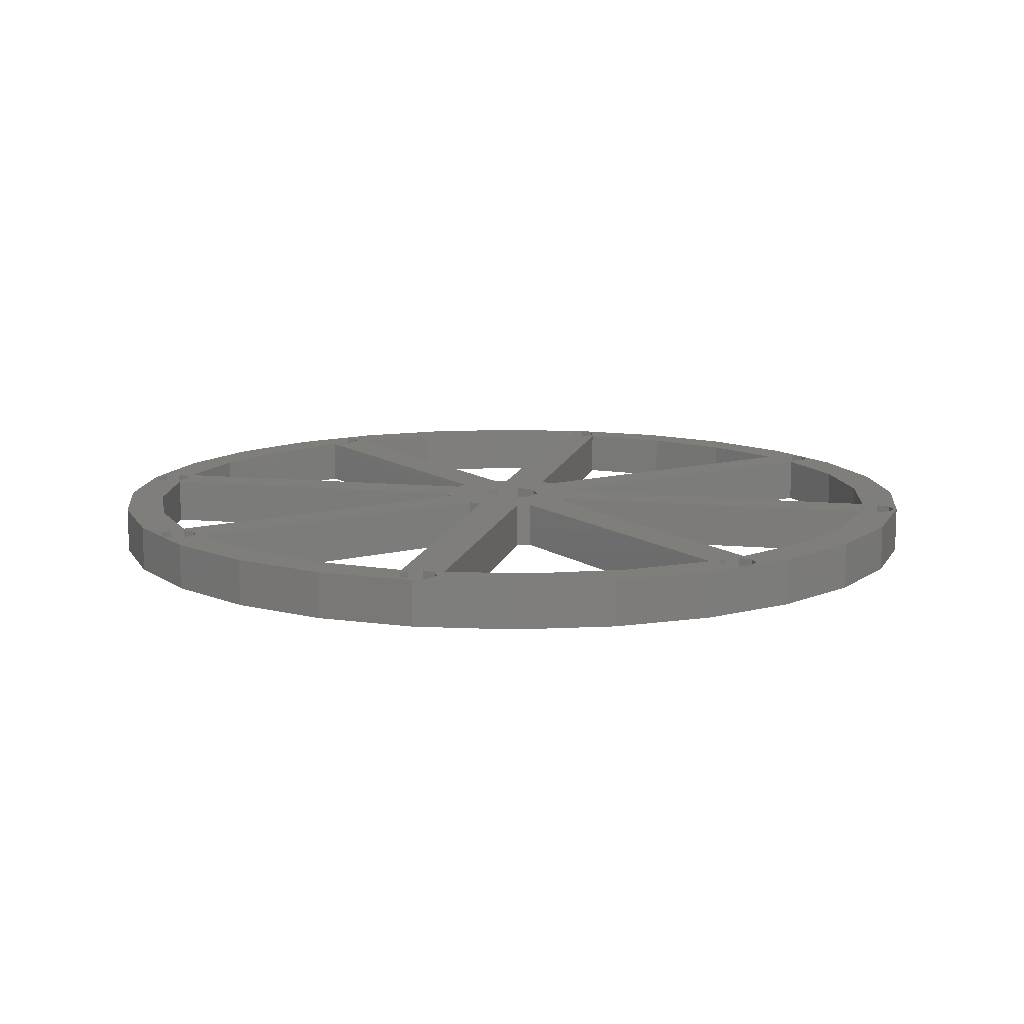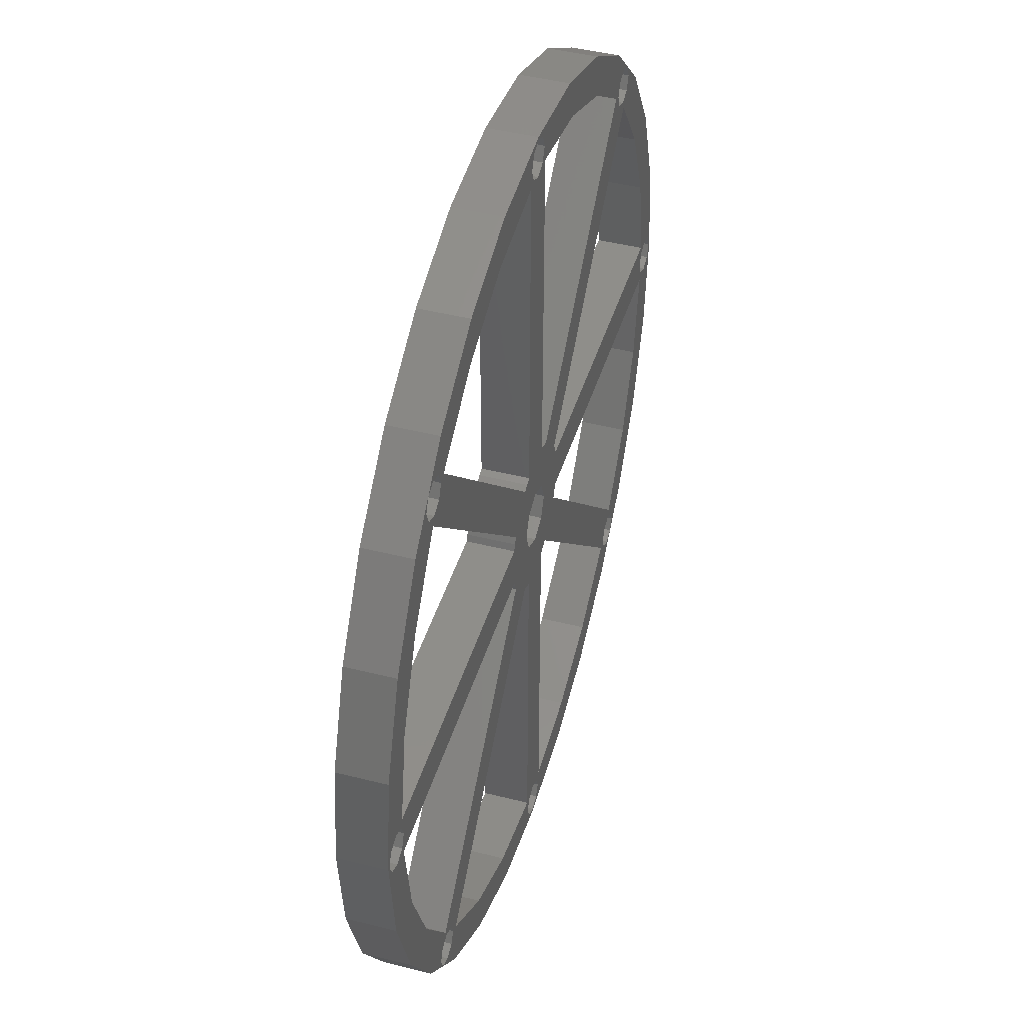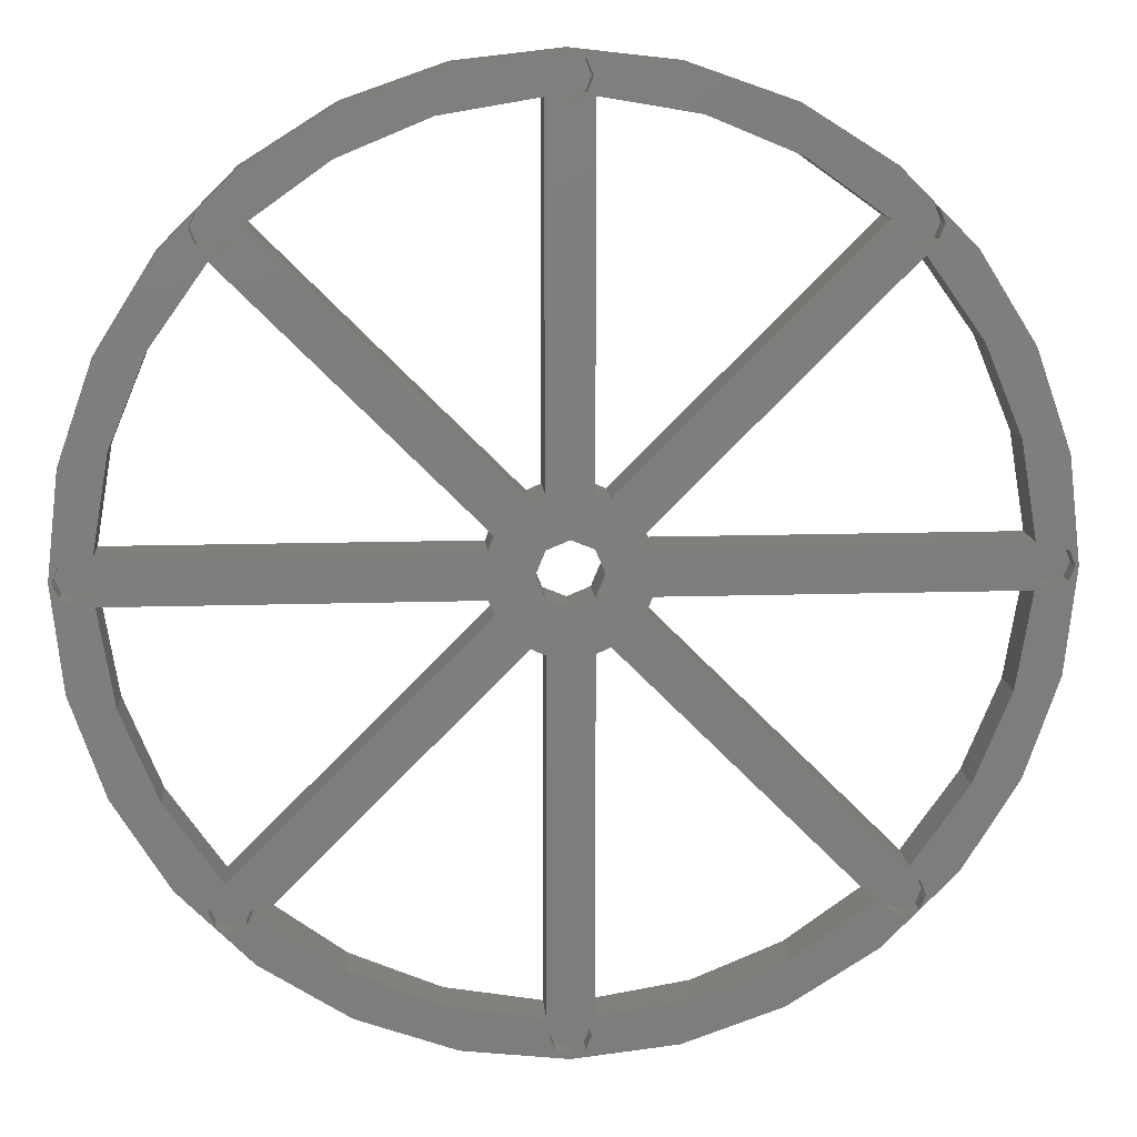
<metadata>
{"format":"stl","ext":"stl","renderer":"f3d","projection":"perspective","resolution":1024,"background":"white","views":[{"elev":11.8,"azim":102.6,"up":"+Z"},{"elev":44.1,"azim":-73.5,"up":"+Y"},{"elev":12.6,"azim":-4.4,"up":"+Y"}]}
</metadata>
<code>
# stl→obj: 316 verts, 656 faces
v -18.02 -78.97 8.5
v -3.919e-15 -81 8.5
v -35.14 -72.98 8.5
v -0.004935 -80.46 8.5
v -50.5 -63.33 8.5
v -2.48 -79.43 8.5
v -56.9 -56.89 8.5
v -63.33 -50.5 8.5
v -57.92 -54.41 8.5
v -72.98 -35.14 8.5
v -56.9 -51.94 8.5
v -78.97 -18.02 8.5
v -54.42 -50.91 8.5
v -64.76 -35.93 8.5
v -81 4.557e-07 8.5
v -71.14 -20.48 8.5
v -80.46 0.004935 8.5
v -78.97 18.02 8.5
v -79.43 2.48 8.5
v -72.98 35.14 8.5
v -76.96 3.505 8.5
v -63.33 50.5 8.5
v -71.19 20.38 8.5
v -56.89 56.9 8.5
v -50.5 63.33 8.5
v -54.41 57.92 8.5
v -35.14 72.98 8.5
v -51.94 56.9 8.5
v -18.02 78.97 8.5
v -50.91 54.42 8.5
v -35.93 64.76 8.5
v 1.592e-14 81 8.5
v -20.48 71.14 8.5
v 0.004935 80.46 8.5
v 18.02 78.97 8.5
v 2.48 79.43 8.5
v 35.14 72.98 8.5
v 3.505 76.96 8.5
v 50.5 63.33 8.5
v 20.38 71.19 8.5
v 56.9 56.89 8.5
v 63.33 50.5 8.5
v 57.92 54.41 8.5
v 72.98 35.14 8.5
v 56.9 51.94 8.5
v 78.97 18.02 8.5
v 54.42 50.91 8.5
v 64.76 35.93 8.5
v 81 4.557e-07 8.5
v 71.14 20.48 8.5
v 80.46 -0.004934 8.5
v 78.97 -18.02 8.5
v 79.43 -2.48 8.5
v 72.98 -35.14 8.5
v 76.96 -3.505 8.5
v 63.33 -50.5 8.5
v 71.19 -20.38 8.5
v 56.89 -56.9 8.5
v 50.5 -63.33 8.5
v 54.41 -57.92 8.5
v 35.14 -72.98 8.5
v 51.94 -56.9 8.5
v 18.02 -78.97 8.5
v 50.91 -54.42 8.5
v 35.93 -64.76 8.5
v 20.48 -71.14 8.5
v 2.47 -79.43 8.5
v 3.495 -76.96 8.5
v 2.47 -74.48 8.5
v 3.999 -73.89 8.5
v -0.004935 -73.46 8.5
v 4.002 -12.92 8.5
v -2.48 -74.48 8.5
v 5.241 -12.47 8.5
v 6.431 -11.9 8.5
v 49.55 -55.07 8.5
v 51.94 -51.95 8.5
v 54.41 -50.92 8.5
v 56.89 -51.95 8.5
v 57.91 -54.42 8.5
v 64.79 -35.82 8.5
v 55.08 -49.42 8.5
v 11.97 -6.308 8.5
v 12.51 -5.106 8.5
v 12.96 -3.868 8.5
v 73.98 -3.904 8.5
v 74.48 -2.48 8.5
v 73.46 -0.004934 8.5
v 74.48 2.47 8.5
v 76.96 3.495 8.5
v 79.43 2.47 8.5
v 73.89 3.999 8.5
v 12.92 4.002 8.5
v 12.47 5.241 8.5
v 11.9 6.431 8.5
v 55.07 49.55 8.5
v 51.95 51.94 8.5
v 50.92 54.41 8.5
v 51.95 56.89 8.5
v 54.42 57.91 8.5
v 35.82 64.79 8.5
v 49.42 55.08 8.5
v 6.308 11.97 8.5
v 5.5 4.557e-07 8.5
v 3.889 -3.889 8.5
v 7.042e-16 -5.5 8.5
v -3.505 -76.96 8.5
v -3.889 -3.889 8.5
v -3.868 -12.96 8.5
v -3.904 -73.98 8.5
v -20.38 -71.19 8.5
v -5.113 -12.53 8.5
v -6.308 -11.97 8.5
v -5.5 4.557e-07 8.5
v -49.42 -55.08 8.5
v -3.889 3.889 8.5
v 3.889 3.889 8.5
v 2.051e-15 5.5 8.5
v 5.113 12.53 8.5
v 3.868 12.96 8.5
v 3.904 73.98 8.5
v 2.48 74.48 8.5
v -11.9 -6.431 8.5
v -51.95 -51.94 8.5
v -50.92 -54.41 8.5
v -51.95 -56.89 8.5
v -35.82 -64.79 8.5
v -54.42 -57.91 8.5
v -4.002 12.92 8.5
v -3.999 73.89 8.5
v 0.004935 73.46 8.5
v -2.47 74.48 8.5
v -3.495 76.96 8.5
v -2.47 79.43 8.5
v -12.47 -5.241 8.5
v -12.92 -4.002 8.5
v -5.241 12.47 8.5
v -12.96 3.868 8.5
v -73.89 -3.999 8.5
v -73.46 0.004935 8.5
v -74.48 -2.47 8.5
v -76.96 -3.495 8.5
v -79.43 -2.47 8.5
v -12.53 5.113 8.5
v -11.97 6.308 8.5
v -6.431 11.9 8.5
v -55.08 49.42 8.5
v -51.94 51.95 8.5
v -54.41 50.92 8.5
v -56.89 51.95 8.5
v -64.79 35.82 8.5
v -57.91 54.42 8.5
v -74.48 2.48 8.5
v -73.98 3.904 8.5
v -49.55 55.07 8.5
v -55.07 -49.55 8.5
v -54.41 57.92 5
v -51.94 56.9 5
v -56.89 56.9 5
v -57.91 54.42 5
v -56.89 51.95 5
v -54.41 50.92 5
v -51.94 51.95 5
v -50.91 54.42 5
v 57.92 54.41 5
v 56.9 51.94 5
v 56.9 56.89 5
v 54.42 57.91 5
v 51.95 56.89 5
v 50.92 54.41 5
v 51.95 51.94 5
v 54.42 50.91 5
v 54.41 -57.92 5
v 51.94 -56.9 5
v 56.89 -56.9 5
v 57.91 -54.42 5
v 56.89 -51.95 5
v 54.41 -50.92 5
v 51.94 -51.95 5
v 50.91 -54.42 5
v -57.92 -54.41 5
v -56.9 -51.94 5
v -56.9 -56.89 5
v -54.42 -57.91 5
v -51.95 -56.89 5
v -50.92 -54.41 5
v -51.95 -51.94 5
v -54.42 -50.91 5
v 2.48 79.43 5
v 3.505 76.96 5
v 0.004935 80.46 5
v -2.47 79.43 5
v -3.495 76.96 5
v -2.47 74.48 5
v 0.004935 73.46 5
v 2.48 74.48 5
v 79.43 -2.48 5
v 76.96 -3.505 5
v 80.46 -0.004934 5
v 79.43 2.47 5
v 76.96 3.495 5
v 74.48 2.47 5
v 73.46 -0.004934 5
v 74.48 -2.48 5
v -2.48 -79.43 5
v -3.505 -76.96 5
v -0.004935 -80.46 5
v 2.47 -79.43 5
v 3.495 -76.96 5
v 2.47 -74.48 5
v -0.004935 -73.46 5
v -2.48 -74.48 5
v -79.43 2.48 5
v -76.96 3.505 5
v -80.46 0.004935 5
v -79.43 -2.47 5
v -76.96 -3.495 5
v -74.48 -2.47 5
v -73.46 0.004935 5
v -74.48 2.48 5
v -4.96e-15 -81 4.292e-06
v 18.02 -78.97 3.815e-06
v 35.14 -72.98 3.815e-06
v 50.5 -63.33 3.815e-06
v 63.33 -50.5 3.338e-06
v 72.98 -35.14 2.861e-06
v 78.97 -18.02 2.384e-06
v 81 2.432e-07 1.907e-06
v 78.97 18.02 1.431e-06
v 72.98 35.14 9.537e-07
v 63.33 50.5 9.537e-07
v 50.5 63.33 4.768e-07
v 35.14 72.98 0
v 18.02 78.97 0
v 1.488e-14 81 0
v -18.02 78.97 0
v -35.14 72.98 0
v -50.5 63.33 4.768e-07
v -63.33 50.5 9.537e-07
v -72.98 35.14 9.537e-07
v -78.97 18.02 1.431e-06
v -81 2.432e-07 1.907e-06
v -78.97 -18.02 2.384e-06
v -72.98 -35.14 2.861e-06
v -63.33 -50.5 3.338e-06
v -50.5 -63.33 3.815e-06
v -35.14 -72.98 3.815e-06
v -18.02 -78.97 3.815e-06
v -2.48e-14 -81 4.292e-06
v -2.376e-14 -81 8.5
v 3.889 -3.889 2.384e-06
v -3.368e-16 -5.5 2.384e-06
v 5.5 2.432e-07 1.907e-06
v 3.889 3.889 1.907e-06
v 1.01e-15 5.5 1.907e-06
v -3.889 3.889 1.907e-06
v -5.5 2.432e-07 1.907e-06
v -3.889 -3.889 2.384e-06
v -6.429e-16 -5.5 8.5
v -1.684e-15 -5.5 2.384e-06
v 49.55 -55.07 3.338e-06
v 6.431 -11.9 2.384e-06
v 20.48 -71.14 3.815e-06
v 3.999 -73.89 3.815e-06
v 35.93 -64.76 3.815e-06
v 4.002 -12.92 2.384e-06
v 5.241 -12.47 2.384e-06
v -55.07 -49.55 3.338e-06
v -11.9 -6.431 2.384e-06
v -71.14 -20.48 2.384e-06
v -73.89 -3.999 2.384e-06
v -64.76 -35.93 2.861e-06
v -12.92 -4.002 2.384e-06
v -12.47 -5.241 2.384e-06
v -49.55 55.07 4.768e-07
v -6.431 11.9 1.907e-06
v -20.48 71.14 4.768e-07
v -3.999 73.89 0
v -35.93 64.76 4.768e-07
v -4.002 12.92 1.907e-06
v -5.241 12.47 1.907e-06
v 12.47 5.241 1.907e-06
v 11.9 6.431 1.907e-06
v 12.92 4.002 1.907e-06
v 55.07 49.55 9.537e-07
v 71.14 20.48 1.431e-06
v 73.89 3.999 1.907e-06
v 64.76 35.93 9.537e-07
v -3.904 -73.98 3.815e-06
v -3.868 -12.96 2.384e-06
v -35.82 -64.79 3.815e-06
v -49.42 -55.08 3.338e-06
v -20.38 -71.19 3.815e-06
v -6.308 -11.97 2.384e-06
v -5.113 -12.53 2.384e-06
v 3.904 73.98 0
v 3.868 12.96 1.907e-06
v 35.82 64.79 4.768e-07
v 49.42 55.08 4.768e-07
v 20.38 71.19 4.768e-07
v 6.308 11.97 1.907e-06
v 5.113 12.53 1.907e-06
v 73.98 -3.904 2.384e-06
v 12.96 -3.868 2.384e-06
v 64.79 -35.82 2.861e-06
v 55.08 -49.42 3.338e-06
v 71.19 -20.38 2.384e-06
v 11.97 -6.308 2.384e-06
v 12.51 -5.106 2.384e-06
v -73.98 3.904 1.907e-06
v -12.96 3.868 1.907e-06
v -64.79 35.82 9.537e-07
v -55.08 49.42 9.537e-07
v -71.19 20.38 1.431e-06
v -11.97 6.308 1.907e-06
v -12.53 5.113 1.907e-06
f 1 2 3
f 2 4 3
f 3 4 5
f 4 6 5
f 5 7 8
f 7 9 8
f 8 9 10
f 9 11 10
f 10 11 12
f 11 13 12
f 12 14 15
f 14 16 15
f 15 17 18
f 17 19 18
f 18 19 20
f 19 21 20
f 20 21 22
f 21 23 22
f 22 24 25
f 24 26 25
f 25 26 27
f 26 28 27
f 27 28 29
f 28 30 29
f 29 31 32
f 31 33 32
f 32 34 35
f 34 36 35
f 35 36 37
f 36 38 37
f 37 38 39
f 38 40 39
f 39 41 42
f 41 43 42
f 42 43 44
f 43 45 44
f 44 45 46
f 45 47 46
f 46 48 49
f 48 50 49
f 49 51 52
f 51 53 52
f 52 53 54
f 53 55 54
f 54 55 56
f 55 57 56
f 56 58 59
f 58 60 59
f 59 60 61
f 60 62 61
f 61 62 63
f 62 64 63
f 63 65 2
f 65 66 2
f 2 67 4
f 2 66 67
f 66 68 67
f 68 66 69
f 66 70 69
f 69 70 71
f 70 72 71
f 71 72 73
f 74 75 72
f 65 63 76
f 63 64 76
f 76 64 75
f 64 77 75
f 77 78 75
f 78 79 75
f 58 56 80
f 56 57 80
f 80 81 79
f 81 82 79
f 79 82 75
f 82 83 75
f 75 83 72
f 83 84 72
f 84 85 72
f 57 55 86
f 86 55 85
f 55 87 85
f 87 88 85
f 88 89 85
f 89 90 85
f 51 49 91
f 49 50 91
f 50 90 91
f 81 80 57
f 90 92 85
f 92 93 85
f 85 93 72
f 93 94 72
f 94 95 72
f 48 46 96
f 46 47 96
f 47 97 96
f 96 97 95
f 97 98 95
f 98 99 95
f 41 39 100
f 100 39 99
f 39 101 99
f 99 102 95
f 102 103 95
f 95 104 72
f 104 105 72
f 72 105 73
f 105 106 73
f 73 106 107
f 106 108 107
f 108 109 107
f 109 110 107
f 110 111 107
f 112 109 113
f 109 108 113
f 108 114 113
f 113 114 115
f 114 116 115
f 104 95 117
f 95 103 117
f 117 103 118
f 103 119 118
f 118 119 116
f 119 120 116
f 120 121 116
f 40 38 121
f 121 38 116
f 38 122 116
f 116 123 115
f 123 124 115
f 124 125 115
f 125 126 115
f 115 126 127
f 126 128 127
f 127 128 111
f 7 5 128
f 128 5 111
f 5 6 111
f 111 6 107
f 92 90 50
f 101 39 40
f 129 116 130
f 116 131 130
f 131 132 130
f 132 133 130
f 130 133 33
f 133 134 33
f 33 134 32
f 134 34 32
f 131 116 122
f 102 99 101
f 123 116 135
f 116 129 135
f 135 129 136
f 129 137 136
f 136 138 139
f 138 140 139
f 140 141 139
f 141 142 139
f 139 142 16
f 142 143 16
f 16 143 15
f 143 17 15
f 138 136 144
f 136 137 144
f 144 137 145
f 137 146 145
f 145 146 147
f 146 148 147
f 148 149 147
f 149 150 147
f 147 150 151
f 150 152 151
f 151 152 23
f 24 22 152
f 152 22 23
f 140 138 153
f 138 154 153
f 153 154 21
f 154 23 21
f 148 146 30
f 146 155 30
f 30 155 29
f 155 31 29
f 124 123 13
f 123 156 13
f 13 156 12
f 156 14 12
f 26 157 158
f 28 26 158
f 24 159 157
f 26 24 157
f 152 160 159
f 24 152 159
f 150 161 160
f 152 150 160
f 149 162 161
f 150 149 161
f 148 163 162
f 149 148 162
f 30 164 163
f 148 30 163
f 28 158 164
f 30 28 164
f 43 165 166
f 45 43 166
f 41 167 165
f 43 41 165
f 100 168 167
f 41 100 167
f 99 169 168
f 100 99 168
f 98 170 169
f 99 98 169
f 97 171 170
f 98 97 170
f 47 172 171
f 97 47 171
f 45 166 172
f 47 45 172
f 60 173 174
f 62 60 174
f 58 175 173
f 60 58 173
f 80 176 175
f 58 80 175
f 79 177 176
f 80 79 176
f 78 178 177
f 79 78 177
f 77 179 178
f 78 77 178
f 64 180 179
f 77 64 179
f 62 174 180
f 64 62 180
f 9 181 182
f 11 9 182
f 7 183 181
f 9 7 181
f 128 184 183
f 7 128 183
f 126 185 184
f 128 126 184
f 125 186 185
f 126 125 185
f 124 187 186
f 125 124 186
f 13 188 187
f 124 13 187
f 11 182 188
f 13 11 188
f 36 189 190
f 38 36 190
f 34 191 189
f 36 34 189
f 134 192 191
f 34 134 191
f 133 193 192
f 134 133 192
f 132 194 193
f 133 132 193
f 131 195 194
f 132 131 194
f 122 196 195
f 131 122 195
f 38 190 196
f 122 38 196
f 53 197 198
f 55 53 198
f 51 199 197
f 53 51 197
f 91 200 199
f 51 91 199
f 90 201 200
f 91 90 200
f 89 202 201
f 90 89 201
f 88 203 202
f 89 88 202
f 87 204 203
f 88 87 203
f 55 198 204
f 87 55 204
f 6 205 206
f 107 6 206
f 4 207 205
f 6 4 205
f 67 208 207
f 4 67 207
f 68 209 208
f 67 68 208
f 69 210 209
f 68 69 209
f 71 211 210
f 69 71 210
f 73 212 211
f 71 73 211
f 107 206 212
f 73 107 212
f 19 213 214
f 21 19 214
f 17 215 213
f 19 17 213
f 143 216 215
f 17 143 215
f 142 217 216
f 143 142 216
f 141 218 217
f 142 141 217
f 140 219 218
f 141 140 218
f 153 220 219
f 140 153 219
f 21 214 220
f 153 21 220
f 221 222 63
f 221 63 2
f 222 223 61
f 222 61 63
f 223 224 59
f 223 59 61
f 224 225 56
f 224 56 59
f 225 226 54
f 225 54 56
f 226 227 52
f 226 52 54
f 227 228 49
f 227 49 52
f 228 229 46
f 228 46 49
f 229 230 44
f 229 44 46
f 230 231 42
f 230 42 44
f 231 232 39
f 231 39 42
f 232 233 37
f 232 37 39
f 233 234 35
f 233 35 37
f 234 235 32
f 234 32 35
f 235 236 29
f 235 29 32
f 236 237 27
f 236 27 29
f 237 238 25
f 237 25 27
f 238 239 22
f 238 22 25
f 239 240 20
f 239 20 22
f 240 241 18
f 240 18 20
f 241 242 15
f 241 15 18
f 242 243 12
f 242 12 15
f 243 244 10
f 243 10 12
f 244 245 8
f 244 8 10
f 245 246 5
f 245 5 8
f 246 247 3
f 246 3 5
f 247 248 1
f 247 1 3
f 248 249 250
f 248 250 1
f 105 251 252
f 106 105 252
f 104 253 251
f 105 104 251
f 117 254 253
f 104 117 253
f 118 255 254
f 117 118 254
f 116 256 255
f 118 116 255
f 114 257 256
f 116 114 256
f 108 258 257
f 114 108 257
f 259 260 258
f 108 259 258
f 261 76 75
f 262 261 75
f 66 263 264
f 70 66 264
f 65 265 263
f 66 65 263
f 76 261 265
f 65 76 265
f 266 72 70
f 264 266 70
f 74 267 262
f 75 74 262
f 72 266 267
f 74 72 267
f 268 156 123
f 269 268 123
f 16 270 271
f 139 16 271
f 14 272 270
f 16 14 270
f 156 268 272
f 14 156 272
f 273 136 139
f 271 273 139
f 135 274 269
f 123 135 269
f 136 273 274
f 135 136 274
f 275 155 146
f 276 275 146
f 33 277 278
f 130 33 278
f 31 279 277
f 33 31 277
f 155 275 279
f 31 155 279
f 280 129 130
f 278 280 130
f 137 281 276
f 146 137 276
f 129 280 281
f 137 129 281
f 94 282 283
f 95 94 283
f 93 284 282
f 94 93 282
f 285 96 95
f 283 285 95
f 50 286 287
f 92 50 287
f 48 288 286
f 50 48 286
f 96 285 288
f 48 96 288
f 284 93 92
f 287 284 92
f 289 110 109
f 290 289 109
f 127 291 292
f 115 127 292
f 111 293 291
f 127 111 291
f 110 289 293
f 111 110 293
f 294 113 115
f 292 294 115
f 112 295 290
f 109 112 290
f 113 294 295
f 112 113 295
f 296 121 120
f 297 296 120
f 101 298 299
f 102 101 299
f 40 300 298
f 101 40 298
f 121 296 300
f 40 121 300
f 301 103 102
f 299 301 102
f 119 302 297
f 120 119 297
f 103 301 302
f 119 103 302
f 303 86 85
f 304 303 85
f 81 305 306
f 82 81 306
f 57 307 305
f 81 57 305
f 86 303 307
f 57 86 307
f 308 83 82
f 306 308 82
f 84 309 304
f 85 84 304
f 83 308 309
f 84 83 309
f 310 154 138
f 311 310 138
f 151 312 313
f 147 151 313
f 23 314 312
f 151 23 312
f 154 310 314
f 23 154 314
f 315 145 147
f 313 315 147
f 144 316 311
f 138 144 311
f 145 315 316
f 144 145 316
f 164 158 163
f 158 157 163
f 163 157 162
f 157 159 162
f 162 159 161
f 159 160 161
f 172 166 171
f 166 165 171
f 171 165 170
f 165 167 170
f 170 167 169
f 167 168 169
f 180 174 179
f 174 173 179
f 179 173 178
f 173 175 178
f 178 175 177
f 175 176 177
f 188 182 187
f 182 181 187
f 187 181 186
f 181 183 186
f 186 183 185
f 183 184 185
f 196 190 195
f 190 189 195
f 195 189 194
f 189 191 194
f 194 191 193
f 191 192 193
f 204 198 203
f 198 197 203
f 203 197 202
f 197 199 202
f 202 199 201
f 199 200 201
f 212 206 211
f 206 205 211
f 211 205 210
f 205 207 210
f 210 207 209
f 207 208 209
f 220 214 219
f 214 213 219
f 219 213 218
f 213 215 218
f 218 215 217
f 215 216 217
f 222 221 223
f 221 248 223
f 223 263 224
f 263 265 224
f 224 265 225
f 265 261 225
f 225 261 226
f 261 306 226
f 226 306 227
f 306 305 227
f 227 305 228
f 305 307 228
f 228 307 229
f 307 303 229
f 229 287 230
f 287 286 230
f 230 286 231
f 286 288 231
f 231 288 232
f 288 285 232
f 232 285 233
f 285 299 233
f 233 299 234
f 299 298 234
f 234 298 235
f 298 300 235
f 235 300 236
f 300 296 236
f 236 278 237
f 278 277 237
f 237 277 238
f 277 279 238
f 238 279 239
f 279 275 239
f 239 275 240
f 275 313 240
f 240 313 241
f 313 312 241
f 241 312 242
f 312 314 242
f 242 314 243
f 314 310 243
f 243 271 244
f 271 270 244
f 244 270 245
f 270 272 245
f 245 272 246
f 272 268 246
f 246 268 247
f 268 292 247
f 247 292 248
f 292 291 248
f 248 264 223
f 264 263 223
f 289 248 293
f 248 291 293
f 264 289 266
f 289 290 266
f 266 290 267
f 290 295 267
f 267 295 262
f 295 294 262
f 292 268 294
f 268 269 294
f 294 269 262
f 269 274 262
f 274 273 262
f 243 310 271
f 271 310 273
f 310 311 273
f 273 258 262
f 258 252 262
f 252 251 262
f 251 253 262
f 262 253 261
f 253 254 261
f 261 308 306
f 261 254 308
f 258 273 257
f 257 273 256
f 273 311 256
f 256 311 255
f 311 316 255
f 316 315 255
f 315 313 255
f 255 313 254
f 313 276 254
f 276 281 254
f 281 280 254
f 280 278 254
f 236 296 278
f 278 297 254
f 297 302 254
f 254 302 308
f 302 301 308
f 308 301 309
f 301 283 309
f 309 283 304
f 283 282 304
f 304 284 303
f 284 287 303
f 303 287 229
f 289 264 248
f 276 313 275
f 297 278 296
f 283 301 285
f 301 299 285
f 284 304 282

</code>
